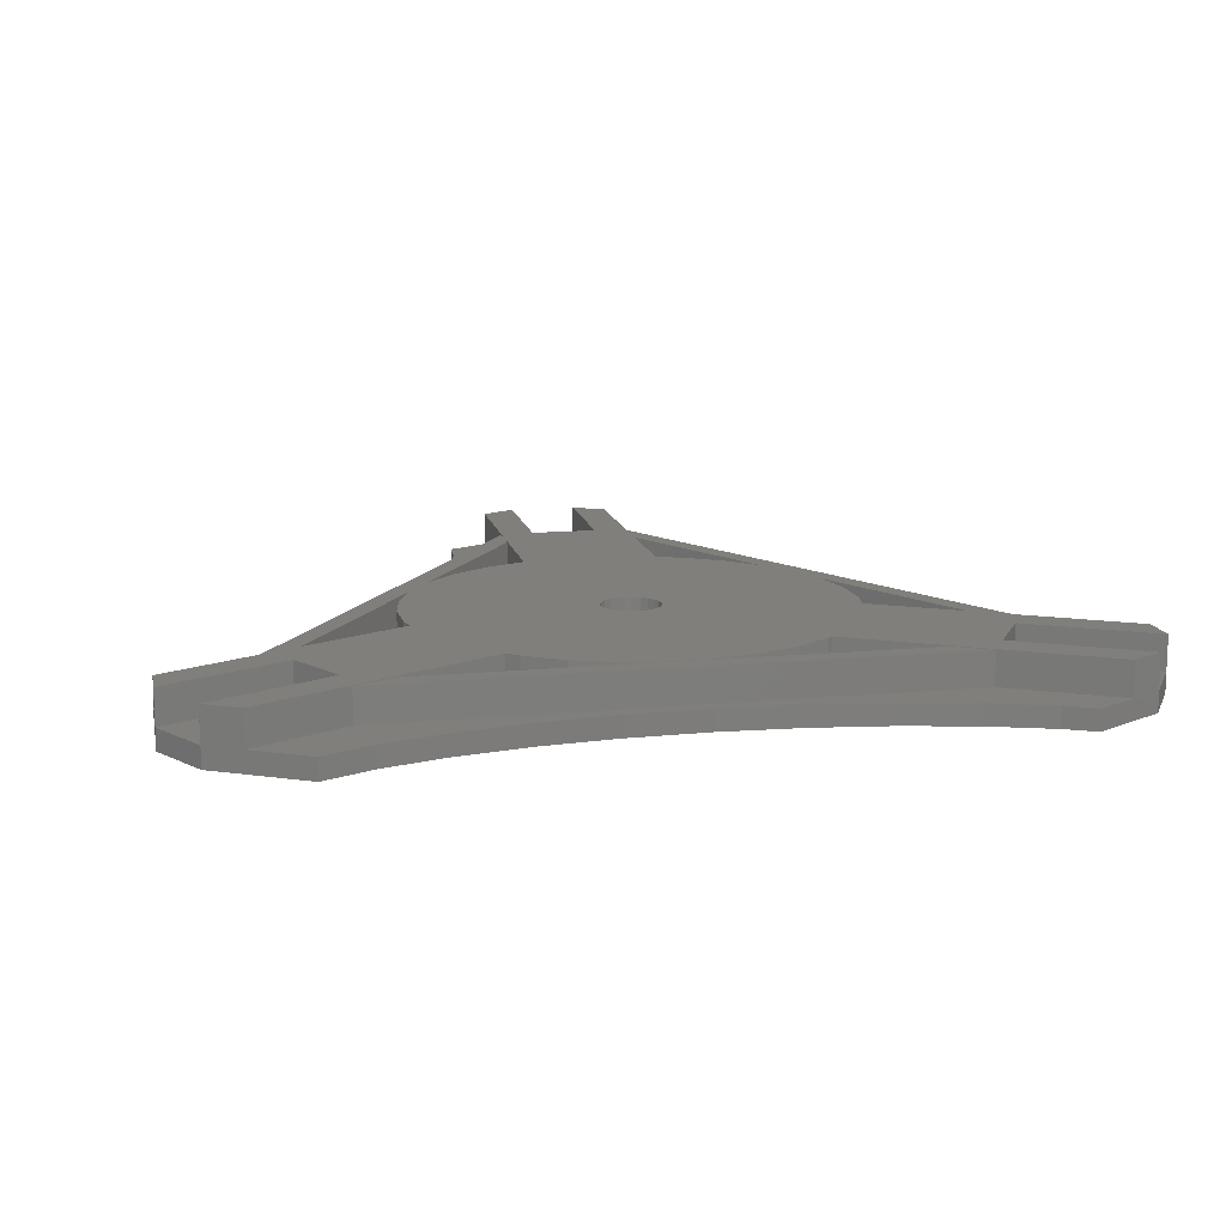
<metadata>
{"format":"stl","ext":"stl","renderer":"f3d","projection":"perspective","resolution":1024,"background":"white","views":[{"elev":13.2,"azim":168.4,"up":"+Z"}]}
</metadata>
<code>
# stl→obj: 403 verts, 817 faces
v -22.28 10.9 8
v -40.73 21.55 7.901
v -35.53 18.55 7.901
v -55.94 30.33 3
v -40.73 21.55 3
v -55.94 30.33 8
v -49.71 20.07 3
v -55.94 24.13 3
v -42.47 13.75 3
v -35.29 5.926 3
v -28.43 -3.111 3
v -22.16 -13.01 3
v -1.251 -46.83 3
v -16.72 -23.39 3
v -12.32 -33.85 3
v -9.138 -43.98 3
v -7.284 -53.41 3
v -6.885 -60.83 3
v -1.252 -64.09 3
v -35.29 5.926 -0.0009999
v -42.47 13.75 -0.0009999
v -49.71 20.07 -0.0009999
v -55.94 24.13 -0.0009999
v -26.13 36.21 7.901
v -12.66 28.44 3
v -26.13 36.21 3
v -12.66 28.44 8
v -35.53 18.55 3
v -22.28 10.9 3
v -1.269 35.29 3
v 4.84 36.72 3
v -6.983 32.7 3
v -12.08 29.05 3
v -33.69 34.81 8
v -38.69 26.15 2.997
v -38.69 26.15 8
v -33.69 34.81 2.997
v -46.23 47.82 8
v -31.17 39.13 3
v -46.23 47.82 3
v -31.17 39.13 7.901
v -31.17 39.13 8
v -40.45 51.43 3
v -36.14 49.24 3
v -27.05 46.13 3
v -16.68 43.82 3
v -5.42 42.4 3
v 6.286 41.92 3
v 50.61 40.55 3
v 17.99 42.4 3
v 29.25 43.82 3
v 39.62 46.13 3
v 48.71 49.24 3
v 55.93 52.91 3
v 63.97 48.27 3
v -16.68 43.82 -0.0009999
v -27.05 46.13 -0.0009999
v -5.42 42.4 -0.0009999
v 6.286 41.92 -0.0009999
v 17.99 42.4 -0.0009999
v -36.14 49.24 -0.0009999
v -40.45 51.43 -0.0009999
v 50.61 40.55 7.901
v -55.94 36.1 2.997
v -55.94 36.1 8
v -1.251 -46.83 7.901
v -1.252 -64.09 8
v 18.75 -40.94 3
v 18.75 -25.44 8
v 18.75 -40.94 7.9
v 18.75 -25.44 3
v -6.885 -60.83 -0.0009999
v -7.284 -53.41 -0.0009999
v -9.138 -43.98 -0.0009999
v -12.32 -33.85 -0.0009999
v -16.72 -23.39 -0.0009999
v -22.16 -13.01 -0.0009999
v -28.43 -3.111 -0.0009999
v 24.85 -60.87 3
v 18.75 -46.76 3
v 18.75 -64.17 3
v 25.11 -56.05 3
v 26.96 -46.62 3
v 30.15 -36.48 3
v 34.54 -26.02 3
v 39.98 -15.64 3
v 60.91 23.4 3
v 46.25 -5.743 3
v 53.11 3.294 3
v 60.3 11.12 3
v 67.54 17.44 3
v 73.97 30.95 3
v 73.97 21.64 3
v 46.25 -5.743 -0.0009999
v 39.98 -15.64 -0.0009999
v 34.54 -26.02 -0.0009999
v 30.15 -36.48 -0.0009999
v -51 44.84 -0.0009999
v -50.18 37.94 -0.0009387
v -50.24 37.48 -0.001017
v -50 38.38 -0.0008644
v -49.71 38.75 -0.0007993
v -49.34 39.04 -0.0007479
v -48.9 39.22 -0.0007136
v -48.44 39.28 -0.0006989
v -47.97 39.22 -0.0007046
v -47.54 39.04 -0.0007304
v -47.16 38.75 -0.0007747
v -46.88 38.38 -0.0008342
v -46.7 37.94 -0.000905
v -46.64 37.48 -0.0009823
v 3.581 -66.88 -0.0009999
v 4.646 4.949 -0.0009999
v 4.793 6.062 -0.0009999
v 5.222 7.099 -0.0009999
v 5.906 7.989 -0.0009999
v 6.011 8.07 -0.0009999
v 6.796 8.673 -0.0009999
v 7.833 9.102 -0.0009999
v 8.946 9.249 -0.0009999
v 10.06 9.102 -0.0009999
v 11.1 8.673 -0.0009999
v 11.99 7.989 -0.0009999
v 12.07 7.884 -0.0009999
v 12.67 7.099 -0.0009999
v 13.1 6.062 -0.0009999
v 13.25 4.949 -0.0009999
v 13.74 -66.88 -0.0009999
v 24.85 -60.87 -0.0009999
v 29.25 43.82 -0.0009999
v 25.11 -56.05 -0.0009999
v 26.96 -46.62 -0.0009999
v 39.62 46.13 -0.0009999
v 48.71 49.24 -0.0009999
v 53.11 3.294 -0.0009999
v 55.93 52.91 -0.0009999
v 60.3 11.12 -0.0009999
v 64.39 38.18 -0.001
v 64.5 38.64 -0.001
v 64.72 39.05 -0.001
v 68.94 45.4 -0.0009999
v 65.04 39.39 -0.001
v 65.44 39.64 -0.0009999
v 65.9 39.77 -0.0009999
v 66.37 39.78 -0.0009998
v 66.82 39.67 -0.0009998
v 67.23 39.44 -0.0009997
v 67.58 39.12 -0.0009996
v 67.82 38.72 -0.0009996
v 67.95 38.27 -0.0009996
v 67.96 37.8 -0.0009995
v 64.4 37.71 -0.001
v 67.54 17.44 -0.0009999
v 64.53 37.26 -0.001
v 64.77 36.86 -0.0009999
v 65.12 36.54 -0.0009999
v 65.53 36.31 -0.0009998
v 65.98 36.2 -0.0009997
v 66.45 36.21 -0.0009997
v 66.91 36.34 -0.0009996
v 67.31 36.59 -0.0009996
v 67.63 36.93 -0.0009995
v 73.97 21.64 -0.0009999
v 67.85 37.34 -0.0009995
v 73.97 36.68 -0.0009999
v 7.833 0.7953 -0.0009999
v 7.165 -60.94 -0.0009999
v 6.796 1.225 -0.0009999
v 7.245 -60.47 -0.0009999
v 7.443 -60.05 -0.0009999
v 7.744 -59.69 -0.0009999
v 8.128 -59.42 -0.0009999
v 8.946 0.6488 -0.0009999
v 8.569 -59.25 -0.0009999
v 9.037 -59.21 -0.0009998
v 10.06 0.7953 -0.0009999
v 9.5 -59.29 -0.0009998
v 9.926 -59.49 -0.0009998
v 10.29 -59.79 -0.0009997
v 11.1 1.225 -0.0009999
v 10.56 -60.17 -0.0009997
v 10.72 -60.62 -0.0009997
v 10.76 -61.08 -0.0009996
v 8 -62.53 -0.0009998
v 7.639 -62.23 -0.0009998
v 7.369 -61.85 -0.0009999
v 7.207 -61.4 -0.0009999
v 4.793 3.836 -0.0009999
v 5.222 2.799 -0.0009999
v 5.825 2.013 -0.0009999
v 5.906 1.908 -0.0009999
v 8.427 -62.73 -0.0009998
v 8.89 -62.81 -0.0009997
v 9.358 -62.77 -0.0009997
v 9.799 -62.6 -0.0009997
v 10.18 -62.33 -0.0009997
v 10.48 -61.97 -0.0009996
v 10.68 -61.55 -0.0009996
v 11.88 1.828 -0.0009999
v 11.99 1.908 -0.0009999
v 12.67 2.799 -0.0009999
v 13.1 3.836 -0.0009999
v -55.94 36.1 -0.0009999
v -50.18 37.01 -0.001094
v -50 36.58 -0.001165
v -49.71 36.2 -0.001225
v -49.34 35.92 -0.001269
v -48.9 35.74 -0.001295
v -48.44 35.68 -0.001301
v -47.97 35.74 -0.001286
v -47.54 35.92 -0.001252
v -47.16 36.2 -0.0012
v -46.88 36.58 -0.001135
v -46.7 37.01 -0.001061
v 19.3 -25.31 3
v 25.02 -22.72 3
v 30.12 -19.07 3
v 34.41 -14.49 3
v 19.3 -25.31 8
v -1.251 -40.82 3
v -15.04 -16.11 3
v -17.5 -12.68 3
v -10.46 -20.4 3
v -5.135 -23.71 3
v -1.251 -25.17 3
v -1.251 -40.82 7.901
v -17.5 -12.68 7.901
v -1.251 -25.17 8
v -5.135 -23.71 8
v 18.75 -46.76 7.9
v 18.75 -64.17 8
v -10.46 -20.4 8
v -15.04 -16.11 8
v -22.71 0.8128 3
v -22.91 7.084 3
v -21.29 -5.296 3
v -19.54 -9.143 3
v -19.54 -9.143 7.901
v -21.29 -5.296 8
v -18.7 -11.01 7.901
v -18.7 -11.01 8
v -22.71 0.8128 8
v -22.91 7.084 8
v -12.08 29.05 8
v 73.97 30.95 8.001
v 73.97 36.68 8.001
v 73.96 36.71 2.997
v 68.95 45.37 2.997
v 63.97 48.27 8.001
v 30.21 28.77 8
v 45.26 37.46 3
v 30.21 28.77 3
v 45.26 37.46 7.901
v 56.64 26.71 2.997
v 64.4 37.71 2.997
v 64.39 38.18 2.997
v 64.53 37.26 2.997
v 64.77 36.86 2.997
v 65.12 36.54 2.997
v 65.53 36.31 2.997
v 65.98 36.2 2.997
v 66.45 36.21 2.997
v 66.91 36.34 2.997
v 67.31 36.59 2.997
v 67.63 36.93 2.997
v 67.85 37.34 2.997
v 67.96 37.8 2.997
v 51.63 35.37 2.997
v 64.72 39.05 2.997
v 64.5 38.64 2.997
v 65.04 39.39 2.997
v 65.44 39.64 2.997
v 65.9 39.77 2.997
v 66.37 39.78 2.997
v 66.82 39.67 2.997
v 67.23 39.44 2.997
v 67.58 39.12 2.997
v 67.82 38.72 2.997
v 67.95 38.27 2.997
v 73.96 36.71 8.001
v 56.64 26.71 8.001
v 68.94 45.4 8.001
v 68.95 45.37 8.001
v 51.63 35.37 8.001
v 25.02 -22.72 8
v 60.91 23.4 7.9
v 55.55 20.31 3
v 39.93 -3.292 3
v 37.72 -9.163 3
v 40.95 2.896 3
v 40.74 9.167 3
v 40.21 11.45 3
v 55.55 20.31 7.9
v 40.21 11.45 8
v 41.73 12.33 8.001
v 40.74 9.167 8
v 40.95 2.896 8
v 39.93 -3.292 8
v 37.72 -9.163 8
v 34.41 -14.49 8
v 30.12 -19.07 8
v -6.983 32.7 8
v -1.269 35.29 8
v 7.272 36.8 7.901
v 7.272 36.8 3
v 4.84 36.72 8
v 11.11 36.92 7.901
v 11.43 36.87 7.901
v 11.11 36.92 8
v 17.3 35.9 3
v 11.43 36.87 3
v 23.17 33.69 3
v 28.5 30.38 3
v 17.3 35.9 8
v 23.17 33.69 8
v 28.5 30.38 8
v 5.906 7.989 7.999
v 6.796 8.673 7.999
v 6.011 8.07 7.999
v 5.222 7.099 7.999
v 4.793 6.062 7.999
v 4.646 4.949 7.999
v 4.793 3.836 7.999
v 5.222 2.799 7.999
v 5.825 2.013 7.999
v 5.906 1.908 7.999
v 6.796 1.225 7.999
v 7.833 0.7953 7.999
v 8.946 0.6488 7.999
v 10.06 0.7953 7.999
v 11.1 1.225 7.999
v 11.99 1.908 7.999
v 11.88 1.828 7.999
v 12.67 2.799 7.999
v 13.1 3.836 7.999
v 13.25 4.949 7.999
v 13.1 6.062 7.999
v 12.67 7.099 7.999
v 12.07 7.884 7.999
v 11.99 7.989 7.999
v 11.1 8.673 7.999
v 10.06 9.102 7.999
v 8.946 9.249 7.999
v 7.833 9.102 7.999
v -51 44.84 3
v -51 44.84 8
v -50.24 37.48 2.997
v -50.18 37.01 2.997
v -50 36.58 2.997
v -49.71 36.2 2.997
v -49.34 35.92 2.997
v -48.9 35.74 2.997
v -48.44 35.68 2.997
v -47.97 35.74 2.997
v -47.54 35.92 2.997
v -47.16 36.2 2.997
v -46.88 36.58 2.997
v -46.7 37.01 2.997
v -46.64 37.48 2.997
v -47.97 39.21 2.997
v -48.44 39.28 2.997
v -48.9 39.21 2.997
v -49.34 39.03 2.997
v -49.71 38.75 2.997
v -50 38.38 2.997
v -50.18 37.94 2.997
v -47.54 39.03 2.997
v -47.16 38.75 2.997
v -46.88 38.38 2.997
v -46.7 37.94 2.997
v 13.75 -66.88 2.997
v 3.581 -66.88 3
v 13.75 -47.02 8
v 13.74 -66.88 8
v 13.75 -47.02 2.997
v 3.581 -66.88 8
v 3.748 -47.02 2.997
v 3.748 -47.02 8
v 3.581 -47.02 3
v 7.207 -61.4 2.997
v 7.369 -61.85 2.997
v 7.639 -62.23 2.997
v 8 -62.53 2.997
v 7.165 -60.94 2.997
v 8.427 -62.73 2.997
v 8.89 -62.81 2.997
v 9.358 -62.77 2.997
v 9.799 -62.6 2.997
v 10.18 -62.33 2.997
v 10.48 -61.97 2.997
v 10.68 -61.55 2.997
v 10.76 -61.08 2.997
v 7.443 -60.05 2.997
v 7.245 -60.47 2.997
v 7.744 -59.69 2.997
v 8.128 -59.42 2.997
v 8.569 -59.25 2.997
v 9.037 -59.21 2.997
v 9.5 -59.29 2.997
v 9.926 -59.49 2.997
v 10.29 -59.79 2.997
v 10.56 -60.17 2.997
v 10.72 -60.62 2.997
f 1 2 3
f 2 4 5
f 4 2 6
f 6 2 1
f 7 4 8
f 4 7 5
f 5 7 9
f 5 9 10
f 5 10 11
f 5 11 12
f 5 12 13
f 13 12 14
f 13 14 15
f 13 15 16
f 13 16 17
f 13 17 18
f 13 18 19
f 9 20 10
f 20 9 21
f 9 22 21
f 22 9 7
f 7 23 22
f 23 7 8
f 24 25 26
f 25 24 27
f 1 28 29
f 28 1 3
f 26 30 31
f 30 26 32
f 32 26 33
f 33 26 25
f 34 35 36
f 35 34 37
f 38 39 40
f 39 38 41
f 41 38 42
f 39 43 40
f 43 39 44
f 44 39 45
f 45 39 46
f 46 39 47
f 47 39 48
f 48 39 49
f 48 49 50
f 50 49 51
f 51 49 52
f 52 49 53
f 53 49 54
f 54 49 55
f 45 56 57
f 56 45 46
f 46 58 56
f 58 46 47
f 47 59 58
f 59 47 48
f 48 60 59
f 60 48 50
f 44 57 61
f 57 44 45
f 43 61 62
f 61 43 44
f 41 49 39
f 49 41 63
f 27 24 41
f 64 36 35
f 36 64 65
f 66 19 67
f 19 66 13
f 68 69 70
f 69 68 71
f 17 72 18
f 72 17 73
f 16 73 17
f 73 16 74
f 15 74 16
f 74 15 75
f 14 75 15
f 75 14 76
f 12 76 14
f 76 12 77
f 11 77 12
f 77 11 78
f 79 80 81
f 80 79 82
f 80 82 83
f 80 83 84
f 80 84 85
f 80 85 86
f 80 86 87
f 87 86 88
f 87 88 89
f 87 89 90
f 87 90 91
f 87 91 92
f 92 91 93
f 11 20 78
f 20 11 10
f 94 86 95
f 86 94 88
f 95 85 96
f 85 95 86
f 96 84 97
f 84 96 85
f 98 99 100
f 99 98 101
f 101 98 62
f 101 62 102
f 102 62 103
f 103 62 104
f 104 62 105
f 105 62 106
f 106 62 107
f 107 62 108
f 108 62 109
f 109 62 110
f 110 62 111
f 111 62 21
f 21 62 20
f 20 62 61
f 20 61 57
f 20 57 78
f 78 57 77
f 77 57 56
f 77 56 76
f 76 56 75
f 75 56 58
f 75 58 74
f 74 58 73
f 73 58 72
f 72 58 112
f 112 58 113
f 113 58 59
f 113 59 114
f 114 59 115
f 115 59 116
f 116 59 117
f 117 59 118
f 118 59 60
f 118 60 119
f 119 60 120
f 120 60 121
f 121 60 122
f 122 60 123
f 123 60 124
f 124 60 125
f 125 60 126
f 126 60 127
f 127 60 128
f 128 60 129
f 129 60 130
f 129 130 131
f 131 130 132
f 132 130 97
f 97 130 133
f 97 133 96
f 96 133 95
f 95 133 134
f 95 134 94
f 94 134 135
f 135 134 136
f 135 136 137
f 137 136 138
f 138 136 139
f 139 136 140
f 140 136 141
f 140 141 142
f 142 141 143
f 143 141 144
f 144 141 145
f 145 141 146
f 146 141 147
f 147 141 148
f 148 141 149
f 149 141 150
f 150 141 151
f 137 152 153
f 152 137 138
f 153 152 154
f 153 154 155
f 153 155 156
f 153 156 157
f 153 157 158
f 153 158 159
f 153 159 160
f 153 160 161
f 153 161 162
f 153 162 163
f 163 162 164
f 163 164 151
f 163 151 141
f 163 141 165
f 166 167 168
f 167 166 169
f 169 166 170
f 170 166 171
f 171 166 172
f 172 166 173
f 172 173 174
f 174 173 175
f 175 173 176
f 175 176 177
f 177 176 178
f 178 176 179
f 179 176 180
f 179 180 181
f 181 180 182
f 182 180 183
f 112 184 128
f 184 112 185
f 185 112 186
f 186 112 187
f 187 112 167
f 167 112 113
f 167 113 188
f 167 188 189
f 167 189 190
f 167 190 191
f 167 191 168
f 128 184 192
f 128 192 193
f 128 193 194
f 128 194 195
f 128 195 196
f 128 196 197
f 128 197 198
f 128 198 183
f 128 183 180
f 128 180 199
f 128 199 200
f 128 200 201
f 128 201 202
f 128 202 127
f 203 22 23
f 22 203 98
f 22 98 100
f 22 100 204
f 22 204 205
f 22 205 206
f 22 206 21
f 21 206 207
f 21 207 208
f 21 208 209
f 21 209 210
f 21 210 211
f 21 211 212
f 21 212 213
f 21 213 214
f 21 214 111
f 68 215 71
f 215 68 216
f 216 68 217
f 217 68 218
f 219 71 215
f 71 219 69
f 220 221 222
f 221 220 223
f 223 220 224
f 224 220 225
f 97 83 132
f 83 97 84
f 222 226 220
f 226 222 227
f 228 224 225
f 224 228 229
f 69 230 70
f 69 231 230
f 229 223 224
f 223 229 232
f 233 221 223
f 233 223 232
f 222 221 227
f 227 221 233
f 28 234 235
f 234 28 236
f 236 28 237
f 29 28 235
f 237 3 238
f 3 237 28
f 236 237 238
f 236 238 239
f 238 240 241
f 239 238 241
f 242 236 239
f 236 242 234
f 243 234 242
f 234 243 235
f 132 82 131
f 82 132 83
f 131 79 129
f 79 131 82
f 1 235 243
f 235 1 29
f 244 25 27
f 25 244 33
f 135 90 89
f 90 135 137
f 165 93 163
f 93 165 92
f 92 165 245
f 245 165 246
f 50 130 60
f 130 50 51
f 51 133 130
f 133 51 52
f 53 136 134
f 136 53 54
f 141 247 165
f 247 141 248
f 135 88 94
f 88 135 89
f 52 134 133
f 134 52 53
f 63 55 49
f 55 63 249
f 250 251 252
f 251 250 253
f 249 63 253
f 254 255 256
f 255 254 257
f 257 254 258
f 258 254 259
f 259 254 260
f 260 254 261
f 261 254 262
f 262 254 247
f 262 247 263
f 263 247 264
f 264 247 265
f 265 247 266
f 266 247 267
f 267 247 248
f 268 269 248
f 269 268 254
f 269 254 270
f 270 254 256
f 248 269 271
f 248 271 272
f 248 272 273
f 248 273 274
f 248 274 275
f 248 275 276
f 248 276 277
f 248 277 278
f 248 278 279
f 248 279 267
f 280 246 247
f 247 246 165
f 281 247 254
f 247 281 280
f 282 283 248
f 282 248 141
f 283 268 248
f 268 283 284
f 54 141 136
f 141 54 55
f 141 55 282
f 282 55 249
f 268 281 254
f 281 268 284
f 249 253 250
f 285 215 216
f 215 285 219
f 87 230 80
f 230 87 286
f 287 288 289
f 288 287 290
f 291 287 292
f 287 291 290
f 293 292 287
f 292 293 294
f 294 293 295
f 292 296 291
f 296 292 294
f 291 297 290
f 297 291 296
f 286 70 230
f 70 286 293
f 290 298 288
f 298 290 297
f 293 68 70
f 68 293 287
f 289 298 299
f 298 289 288
f 287 289 68
f 289 218 68
f 289 299 300
f 289 300 218
f 300 301 217
f 300 217 218
f 301 216 217
f 216 301 285
f 244 32 33
f 32 244 302
f 302 30 32
f 30 302 303
f 304 26 305
f 26 304 24
f 306 31 30
f 306 30 303
f 305 26 31
f 24 63 41
f 63 24 304
f 63 304 307
f 63 307 308
f 63 308 253
f 304 305 31
f 306 304 31
f 309 304 306
f 309 307 304
f 310 251 311
f 251 310 312
f 251 312 313
f 251 313 252
f 251 308 311
f 308 251 253
f 91 137 153
f 137 91 90
f 308 310 311
f 310 308 314
f 314 308 309
f 309 308 307
f 93 153 163
f 153 93 91
f 314 312 310
f 312 314 315
f 245 87 92
f 87 245 286
f 315 313 312
f 313 315 316
f 295 293 245
f 245 293 286
f 246 280 281
f 316 252 313
f 252 316 250
f 283 282 284
f 317 117 116
f 117 317 118
f 118 317 318
f 318 317 319
f 317 115 320
f 115 317 116
f 320 114 321
f 114 320 115
f 321 113 322
f 113 321 114
f 322 188 323
f 188 322 113
f 323 189 324
f 189 323 188
f 325 191 326
f 191 325 190
f 190 325 324
f 190 324 189
f 327 191 168
f 191 327 326
f 328 168 166
f 168 328 327
f 329 166 173
f 166 329 328
f 330 173 176
f 173 330 329
f 331 176 180
f 176 331 330
f 332 199 200
f 199 332 180
f 180 332 331
f 331 332 333
f 201 332 200
f 332 201 334
f 202 334 201
f 334 202 335
f 127 335 202
f 335 127 336
f 126 336 127
f 336 126 337
f 125 337 126
f 337 125 338
f 124 338 125
f 338 124 339
f 339 124 123
f 339 123 340
f 341 123 122
f 123 341 340
f 342 122 121
f 122 342 341
f 343 121 120
f 121 343 342
f 344 120 119
f 120 344 343
f 318 119 118
f 119 318 344
f 228 226 66
f 228 66 67
f 228 220 226
f 220 228 225
f 2 13 66
f 13 2 5
f 345 203 64
f 203 345 98
f 65 4 6
f 4 65 64
f 4 23 8
f 23 4 203
f 203 4 64
f 346 40 345
f 40 346 38
f 345 62 98
f 62 345 43
f 43 345 40
f 27 41 42
f 64 347 345
f 347 64 348
f 348 64 349
f 349 64 350
f 350 64 35
f 350 35 351
f 351 35 352
f 352 35 353
f 353 35 354
f 354 35 355
f 355 35 356
f 356 35 357
f 357 35 358
f 358 35 359
f 345 360 37
f 360 345 361
f 361 345 362
f 362 345 363
f 363 345 364
f 364 345 365
f 365 345 366
f 366 345 347
f 37 360 367
f 37 367 368
f 37 368 369
f 37 369 370
f 37 370 359
f 37 359 35
f 34 345 37
f 345 34 346
f 371 112 128
f 112 371 372
f 373 371 374
f 371 373 375
f 80 231 81
f 231 80 230
f 81 374 371
f 374 81 231
f 79 128 129
f 128 79 371
f 371 79 81
f 376 19 372
f 19 376 67
f 372 72 112
f 72 372 18
f 18 372 19
f 373 377 375
f 377 373 378
f 377 376 372
f 376 377 378
f 377 372 379
f 372 380 377
f 380 372 381
f 381 372 382
f 382 372 383
f 383 372 371
f 377 380 384
f 383 371 385
f 385 371 386
f 386 371 387
f 387 371 388
f 388 371 389
f 389 371 390
f 390 371 391
f 391 371 392
f 377 393 375
f 393 377 394
f 394 377 384
f 375 393 395
f 375 395 396
f 375 396 397
f 375 397 398
f 375 398 399
f 375 399 400
f 375 400 401
f 375 401 402
f 375 402 403
f 375 403 392
f 375 392 371
f 66 3 2
f 3 66 240
f 3 240 238
f 240 66 227
f 227 66 226
f 240 227 241
f 241 227 233
f 242 1 243
f 1 242 239
f 376 228 67
f 378 323 322
f 323 378 373
f 323 373 324
f 324 373 325
f 325 373 326
f 326 373 327
f 327 373 328
f 328 373 329
f 329 373 330
f 330 373 331
f 331 373 333
f 333 373 332
f 332 373 334
f 334 373 335
f 335 373 336
f 297 294 298
f 294 297 296
f 295 281 284
f 281 295 245
f 281 245 246
f 231 373 374
f 373 231 314
f 314 231 69
f 314 69 315
f 315 69 219
f 315 219 285
f 315 285 316
f 316 285 301
f 316 301 250
f 250 301 300
f 250 300 294
f 250 294 284
f 250 284 249
f 294 300 299
f 294 299 298
f 284 294 295
f 249 284 282
f 1 65 6
f 65 1 36
f 36 1 34
f 34 1 42
f 42 1 27
f 27 1 239
f 27 239 241
f 27 241 233
f 27 233 232
f 27 232 244
f 244 232 302
f 302 232 229
f 302 229 303
f 303 229 228
f 303 228 306
f 306 228 378
f 378 228 376
f 306 378 322
f 306 322 321
f 306 321 320
f 306 320 309
f 309 320 317
f 309 317 319
f 309 319 318
f 309 318 344
f 309 344 343
f 309 343 342
f 309 342 341
f 309 341 340
f 309 340 314
f 314 340 339
f 314 339 338
f 314 338 337
f 314 337 336
f 314 336 373
f 34 38 346
f 38 34 42
f 262 160 159
f 160 262 263
f 263 161 160
f 161 263 264
f 264 162 161
f 162 264 265
f 265 164 162
f 164 265 266
f 266 151 164
f 151 266 267
f 267 150 151
f 150 267 279
f 279 149 150
f 149 279 278
f 278 148 149
f 148 278 277
f 148 276 147
f 276 148 277
f 147 275 146
f 275 147 276
f 146 274 145
f 274 146 275
f 145 273 144
f 273 145 274
f 144 272 143
f 272 144 273
f 143 271 142
f 271 143 272
f 142 269 140
f 269 142 271
f 140 270 139
f 270 140 269
f 139 256 138
f 256 139 270
f 138 255 152
f 255 138 256
f 152 257 154
f 257 152 255
f 154 258 155
f 258 154 257
f 258 156 155
f 156 258 259
f 259 157 156
f 157 259 260
f 260 158 157
f 158 260 261
f 261 159 158
f 159 261 262
f 403 181 182
f 181 403 402
f 402 179 181
f 179 402 401
f 179 400 178
f 400 179 401
f 178 399 177
f 399 178 400
f 177 398 175
f 398 177 399
f 175 397 174
f 397 175 398
f 174 396 172
f 396 174 397
f 172 395 171
f 395 172 396
f 171 393 170
f 393 171 395
f 170 394 169
f 394 170 393
f 169 384 167
f 384 169 394
f 167 380 187
f 380 167 384
f 187 381 186
f 381 187 380
f 186 382 185
f 382 186 381
f 382 184 185
f 184 382 383
f 383 192 184
f 192 383 385
f 385 193 192
f 193 385 386
f 386 194 193
f 194 386 387
f 387 195 194
f 195 387 388
f 388 196 195
f 196 388 389
f 389 197 196
f 197 389 390
f 390 198 197
f 198 390 391
f 391 183 198
f 183 391 392
f 392 182 183
f 182 392 403
f 367 106 107
f 106 367 360
f 360 105 106
f 105 360 361
f 105 362 104
f 362 105 361
f 104 363 103
f 363 104 362
f 103 364 102
f 364 103 363
f 101 364 365
f 364 101 102
f 99 365 366
f 365 99 101
f 100 366 347
f 366 100 99
f 204 347 348
f 347 204 100
f 205 348 349
f 348 205 204
f 206 349 350
f 349 206 205
f 206 351 207
f 351 206 350
f 207 352 208
f 352 207 351
f 208 353 209
f 353 208 352
f 353 210 209
f 210 353 354
f 354 211 210
f 211 354 355
f 355 212 211
f 212 355 356
f 357 212 356
f 212 357 213
f 358 213 357
f 213 358 214
f 359 214 358
f 214 359 111
f 370 111 359
f 111 370 110
f 369 110 370
f 110 369 109
f 368 109 369
f 109 368 108
f 368 107 108
f 107 368 367

</code>
